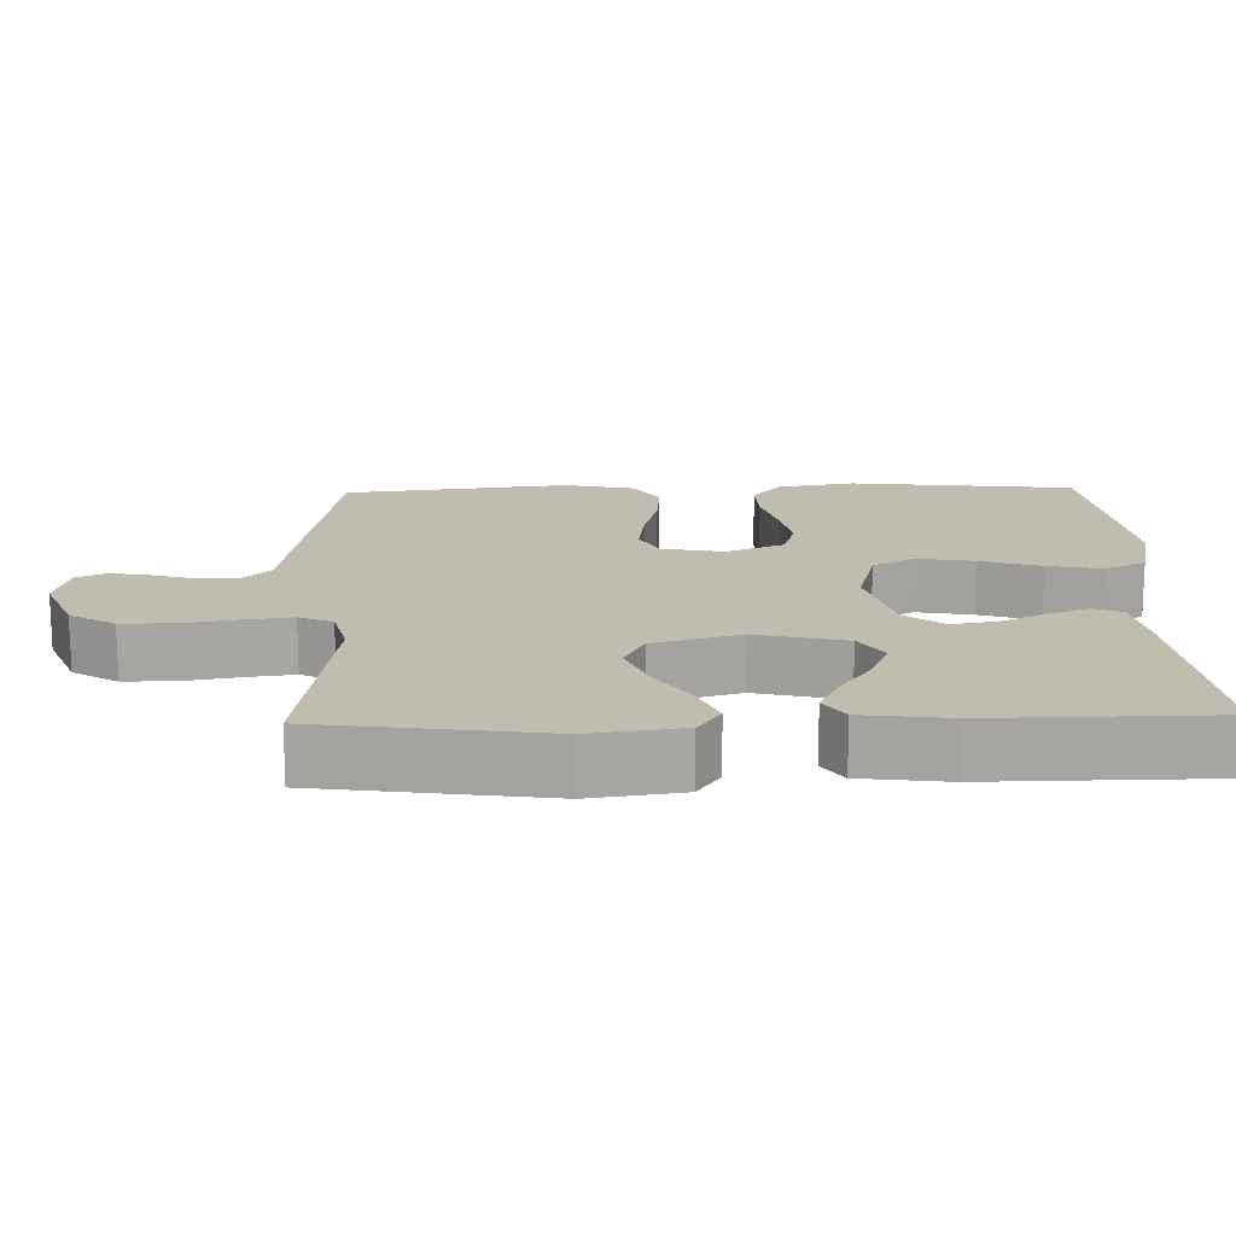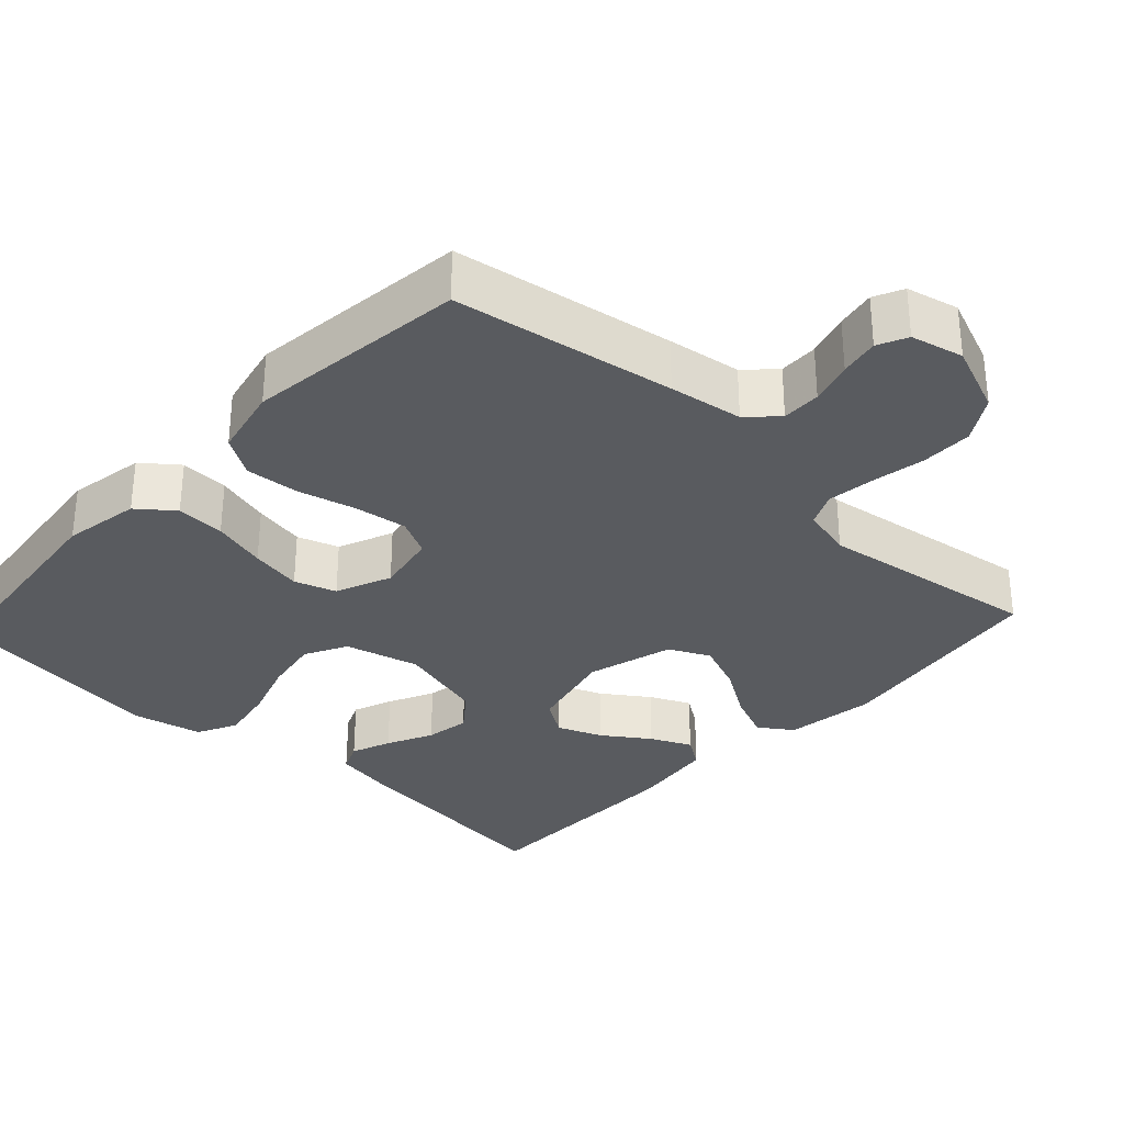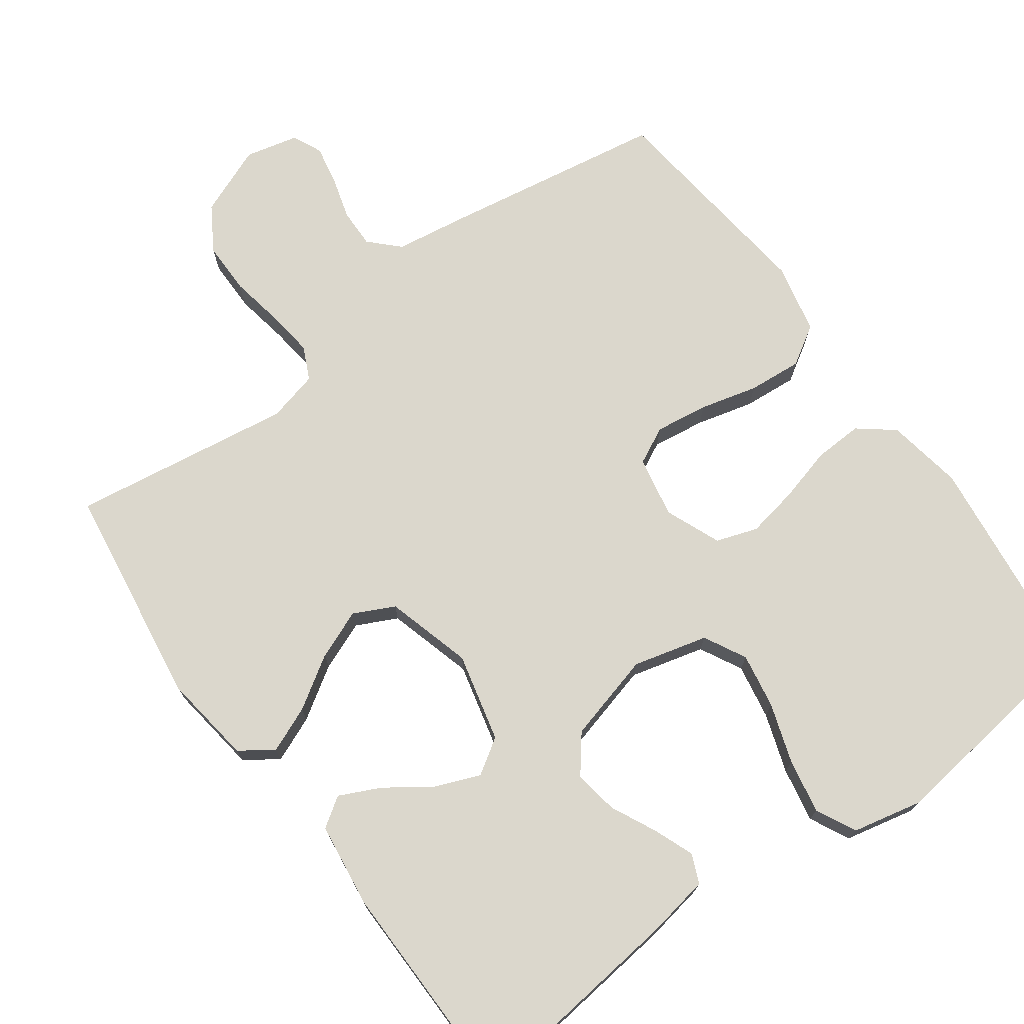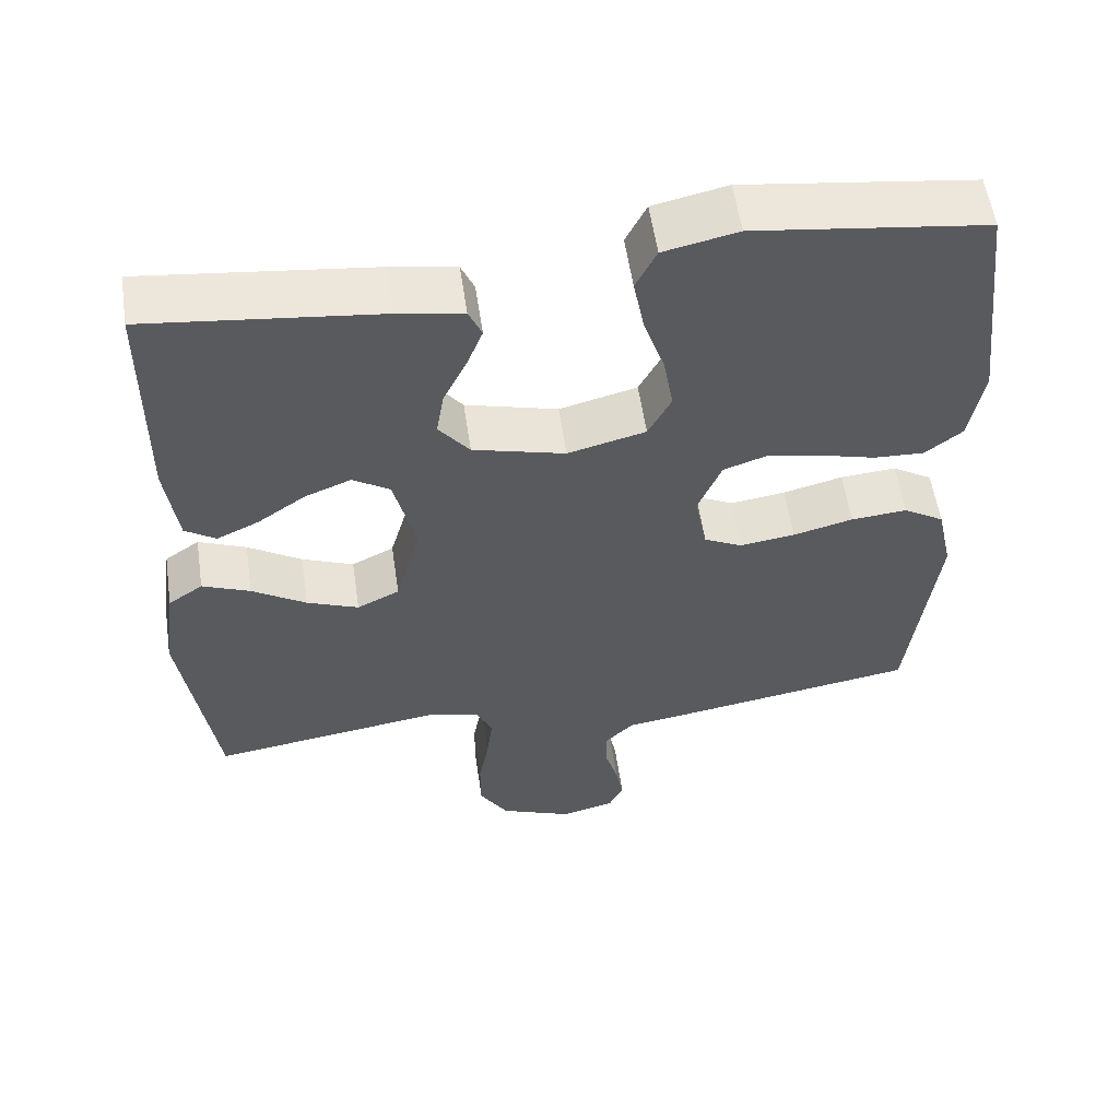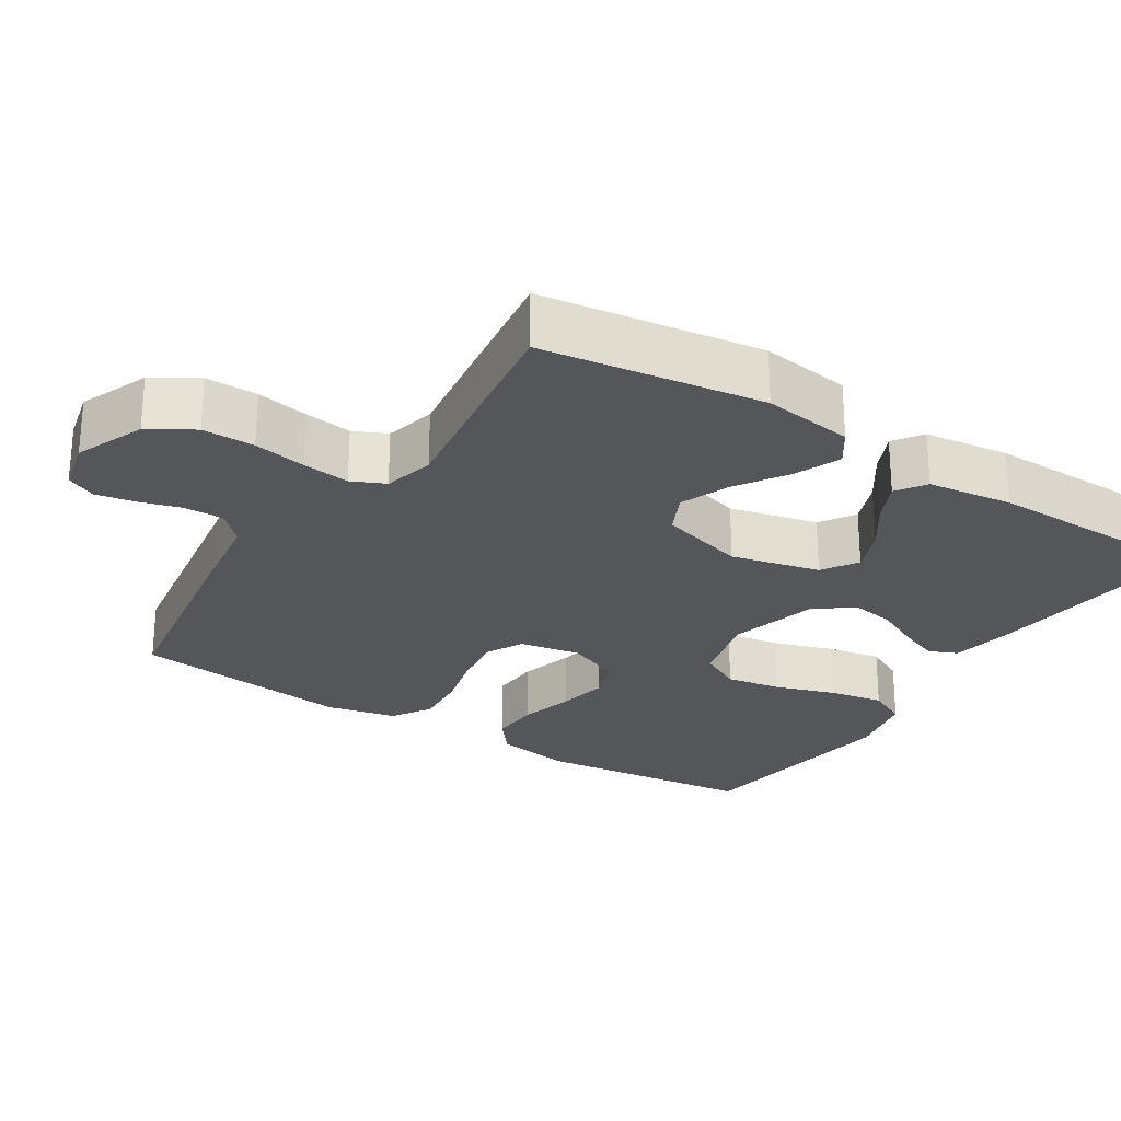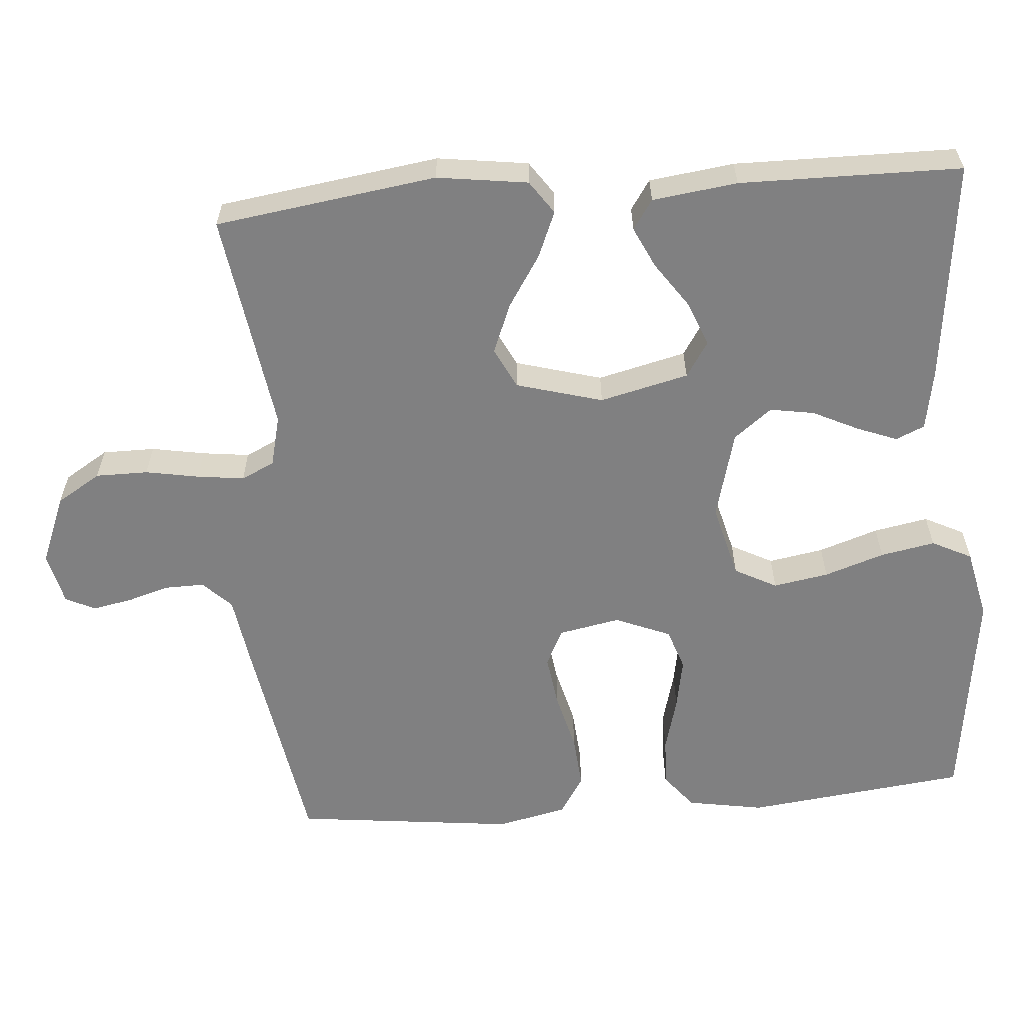
<metadata>
{"format":"obj","ext":"obj","renderer":"f3d","projection":"perspective","resolution":1024,"background":"white","views":[{"elev":16.3,"azim":-91.6,"up":"+Y"},{"elev":-32.2,"azim":137.0,"up":"+Y"},{"elev":73.2,"azim":-36.0,"up":"+Y"},{"elev":56.7,"azim":-8.4,"up":"+Z"},{"elev":-26.0,"azim":-122.7,"up":"+Y"},{"elev":-60.1,"azim":-85.4,"up":"+Y"}]}
</metadata>
<code>
v 0.5 0.07 -0.5
v 0.2 0.07 -0.549
v 0.1 0.07 -0.564
v 0.062 0.07 -0.602
v 0.063 0.07 -0.655
v 0.08 0.07 -0.713
v 0.09 0.07 -0.766
v 0.071 0.07 -0.806
v 0 0.07 -0.823
v -0.094 0.07 -0.785
v -0.131 0.07 -0.725
v -0.131 0.07 -0.654
v -0.118 0.07 -0.582
v -0.11 0.07 -0.518
v -0.131 0.07 -0.473
v -0.2 0.07 -0.456
v -0.5 0.07 -0.5
v -0.543 0.07 -0.2
v -0.526 0.07 -0.077
v -0.481 0.07 -0.046
v -0.419 0.07 -0.072
v -0.349 0.07 -0.117
v -0.282 0.07 -0.144
v -0.227 0.07 -0.117
v -0.194 0.07 0
v -0.223 0.07 0.12
v -0.271 0.07 0.151
v -0.331 0.07 0.127
v -0.393 0.07 0.084
v -0.448 0.07 0.058
v -0.488 0.07 0.085
v -0.503 0.07 0.2
v -0.5 0.07 0.5
v -0.2 0.07 0.465
v -0.116 0.07 0.45
v -0.099 0.07 0.411
v -0.12 0.07 0.357
v -0.15 0.07 0.295
v -0.16 0.07 0.235
v -0.12 0.07 0.184
v 0 0.07 0.152
v 0.101 0.07 0.178
v 0.131 0.07 0.235
v 0.118 0.07 0.31
v 0.091 0.07 0.391
v 0.077 0.07 0.465
v 0.104 0.07 0.519
v 0.2 0.07 0.54
v 0.5 0.07 0.5
v 0.535 0.07 0.2
v 0.517 0.07 0.096
v 0.469 0.07 0.058
v 0.403 0.07 0.061
v 0.329 0.07 0.081
v 0.259 0.07 0.094
v 0.203 0.07 0.075
v 0.172 0.07 0
v 0.188 0.07 -0.083
v 0.238 0.07 -0.108
v 0.31 0.07 -0.098
v 0.388 0.07 -0.078
v 0.461 0.07 -0.072
v 0.514 0.07 -0.105
v 0.535 0.07 -0.2
v 0.5 0 -0.5
v 0.2 0 -0.549
v 0.1 0 -0.564
v 0.062 0 -0.602
v 0.063 0 -0.655
v 0.08 0 -0.713
v 0.09 0 -0.766
v 0.071 0 -0.806
v 0 0 -0.823
v -0.094 0 -0.785
v -0.131 0 -0.725
v -0.131 0 -0.654
v -0.118 0 -0.582
v -0.11 0 -0.518
v -0.131 0 -0.473
v -0.2 0 -0.456
v -0.5 0 -0.5
v -0.543 0 -0.2
v -0.526 0 -0.077
v -0.481 0 -0.046
v -0.419 0 -0.072
v -0.349 0 -0.117
v -0.282 0 -0.144
v -0.227 0 -0.117
v -0.194 0 0
v -0.223 0 0.12
v -0.271 0 0.151
v -0.331 0 0.127
v -0.393 0 0.084
v -0.448 0 0.058
v -0.488 0 0.085
v -0.503 0 0.2
v -0.5 0 0.5
v -0.2 0 0.465
v -0.116 0 0.45
v -0.099 0 0.411
v -0.12 0 0.357
v -0.15 0 0.295
v -0.16 0 0.235
v -0.12 0 0.184
v 0 0 0.152
v 0.101 0 0.178
v 0.131 0 0.235
v 0.118 0 0.31
v 0.091 0 0.391
v 0.077 0 0.465
v 0.104 0 0.519
v 0.2 0 0.54
v 0.5 0 0.5
v 0.535 0 0.2
v 0.517 0 0.096
v 0.469 0 0.058
v 0.403 0 0.061
v 0.329 0 0.081
v 0.259 0 0.094
v 0.203 0 0.075
v 0.172 0 0
v 0.188 0 -0.083
v 0.238 0 -0.108
v 0.31 0 -0.098
v 0.388 0 -0.078
v 0.461 0 -0.072
v 0.514 0 -0.105
v 0.535 0 -0.2
f 1 2 3
f 64 1 3
f 63 64 3
f 62 63 3
f 61 62 3
f 60 61 3
f 59 60 3 4
f 58 59 4
f 57 58 4
f 52 53 54
f 51 52 54
f 50 51 54
f 49 50 54
f 48 49 54
f 47 48 54
f 46 47 54
f 45 46 54
f 44 45 54
f 43 44 54 55
f 42 43 55 56
f 36 37 38
f 35 36 38
f 34 35 38
f 33 34 38
f 32 33 38
f 31 32 38
f 30 31 38
f 29 30 38
f 28 29 38
f 27 28 38 39
f 26 27 39 40
f 20 21 22
f 19 20 22
f 18 19 22
f 17 18 22
f 16 17 22
f 15 16 22 23
f 14 15 23 24
f 11 12 13
f 10 11 13
f 9 10 13
f 8 9 13
f 7 8 13
f 6 7 13
f 5 6 13
f 4 5 13 14
f 14 24 25
f 4 14 25
f 57 4 25
f 56 57 25
f 42 56 25
f 41 42 25
f 25 26 40 41
f 67 66 65
f 67 65 128
f 67 128 127
f 67 127 126
f 67 126 125
f 67 125 124
f 68 67 124 123
f 68 123 122
f 68 122 121
f 118 117 116
f 118 116 115
f 118 115 114
f 118 114 113
f 118 113 112
f 118 112 111
f 118 111 110
f 118 110 109
f 118 109 108
f 119 118 108 107
f 120 119 107 106
f 102 101 100
f 102 100 99
f 102 99 98
f 102 98 97
f 102 97 96
f 102 96 95
f 102 95 94
f 102 94 93
f 102 93 92
f 103 102 92 91
f 104 103 91 90
f 86 85 84
f 86 84 83
f 86 83 82
f 86 82 81
f 86 81 80
f 87 86 80 79
f 88 87 79 78
f 77 76 75
f 77 75 74
f 77 74 73
f 77 73 72
f 77 72 71
f 77 71 70
f 77 70 69
f 78 77 69 68
f 89 88 78
f 89 78 68
f 89 68 121
f 89 121 120
f 89 120 106
f 89 106 105
f 105 104 90 89
f 1 65 66 2
f 2 66 67 3
f 3 67 68 4
f 4 68 69 5
f 5 69 70 6
f 6 70 71 7
f 7 71 72 8
f 8 72 73 9
f 9 73 74 10
f 10 74 75 11
f 11 75 76 12
f 12 76 77 13
f 13 77 78 14
f 14 78 79 15
f 15 79 80 16
f 16 80 81 17
f 17 81 82 18
f 18 82 83 19
f 19 83 84 20
f 20 84 85 21
f 21 85 86 22
f 22 86 87 23
f 23 87 88 24
f 24 88 89 25
f 25 89 90 26
f 26 90 91 27
f 27 91 92 28
f 28 92 93 29
f 29 93 94 30
f 30 94 95 31
f 31 95 96 32
f 32 96 97 33
f 33 97 98 34
f 34 98 99 35
f 35 99 100 36
f 36 100 101 37
f 37 101 102 38
f 38 102 103 39
f 39 103 104 40
f 40 104 105 41
f 41 105 106 42
f 42 106 107 43
f 43 107 108 44
f 44 108 109 45
f 45 109 110 46
f 46 110 111 47
f 47 111 112 48
f 48 112 113 49
f 49 113 114 50
f 50 114 115 51
f 51 115 116 52
f 52 116 117 53
f 53 117 118 54
f 54 118 119 55
f 55 119 120 56
f 56 120 121 57
f 57 121 122 58
f 58 122 123 59
f 59 123 124 60
f 60 124 125 61
f 61 125 126 62
f 62 126 127 63
f 63 127 128 64
f 64 128 65 1

</code>
